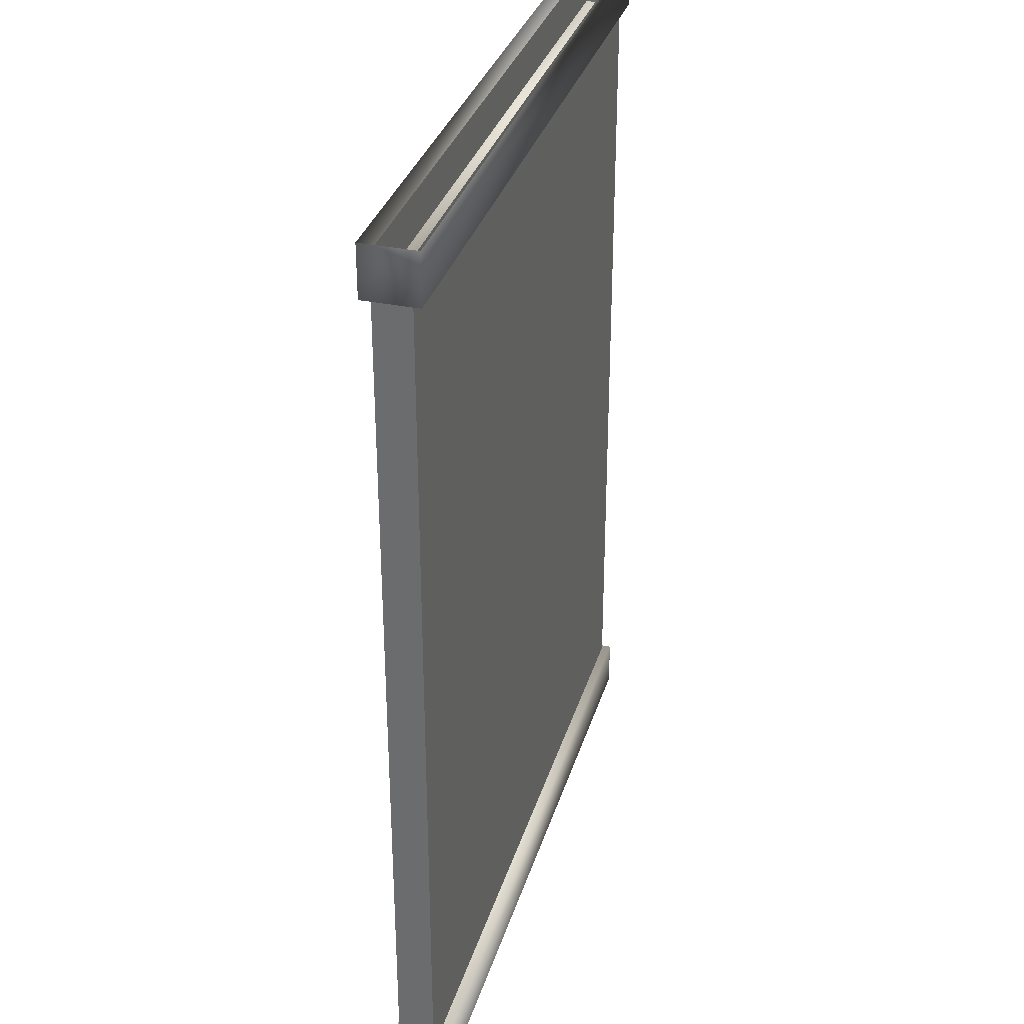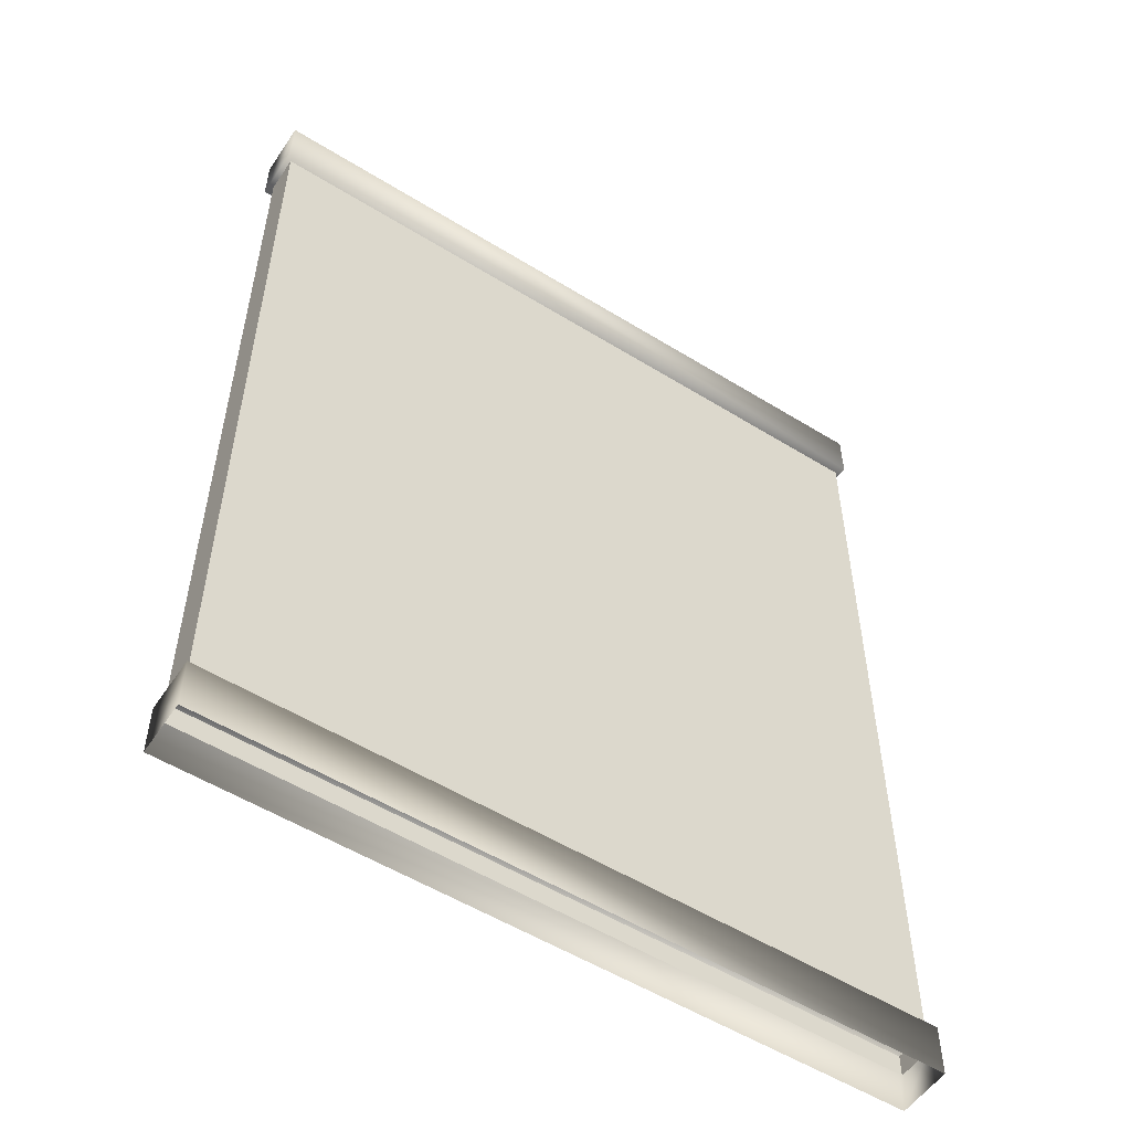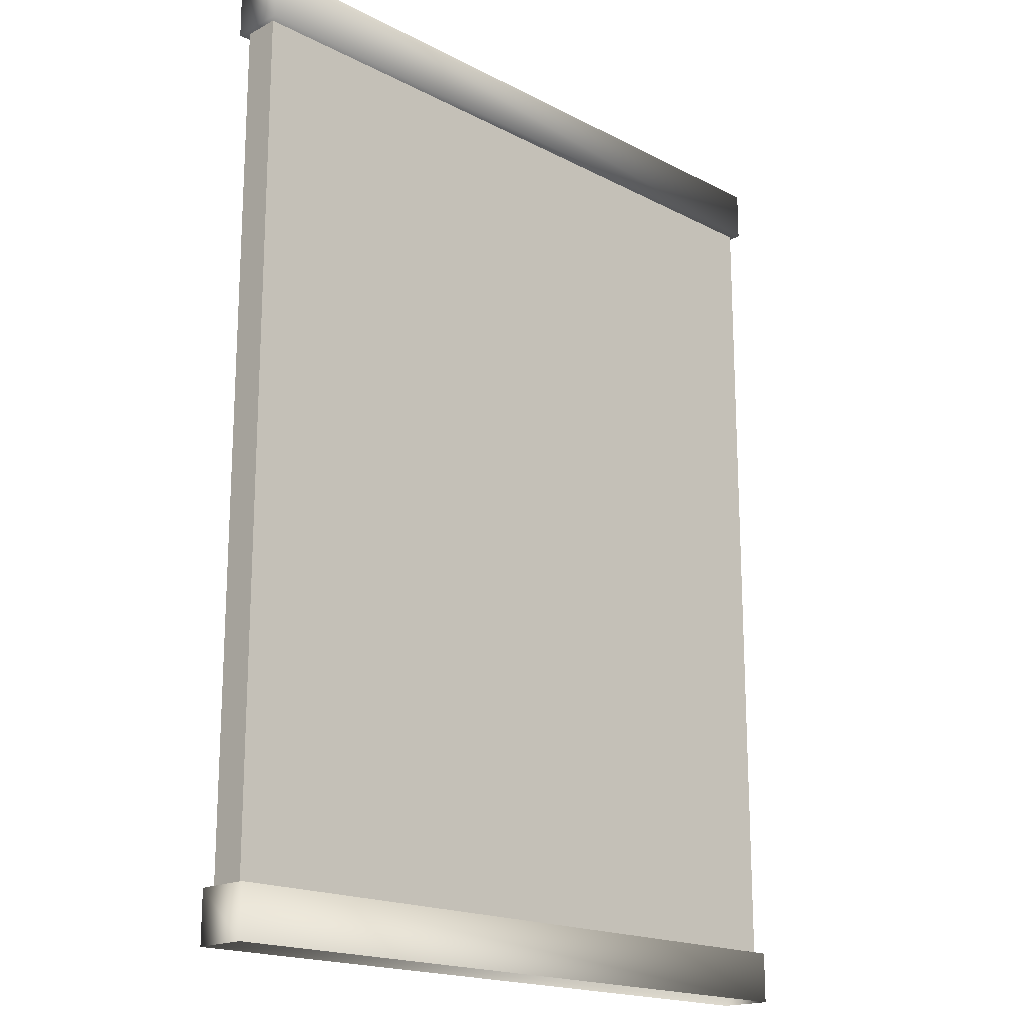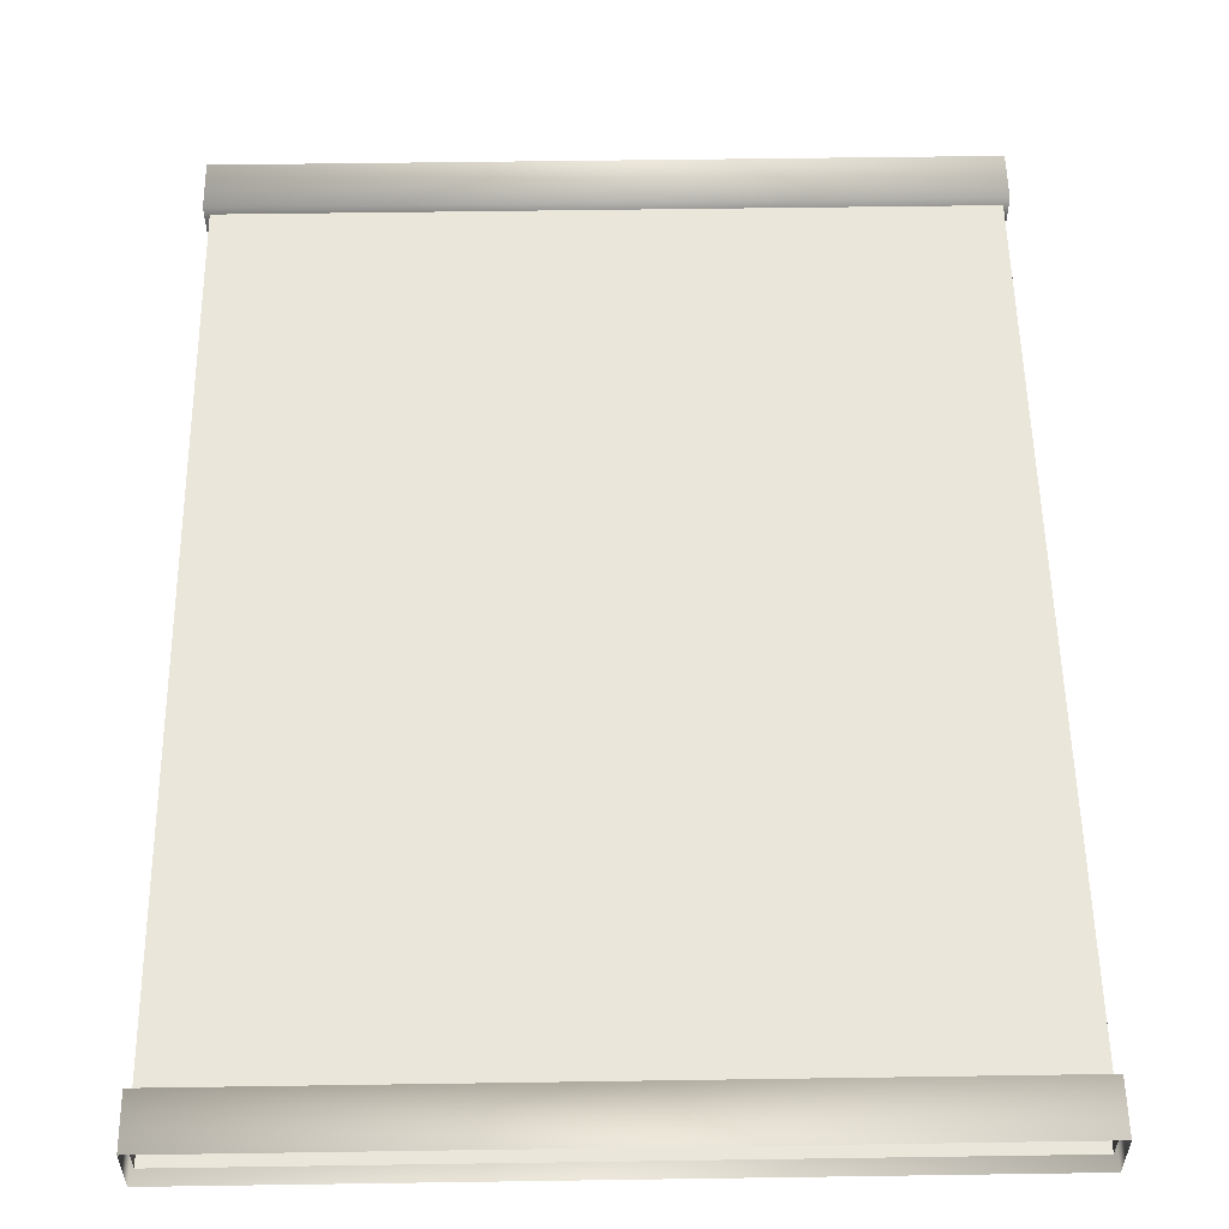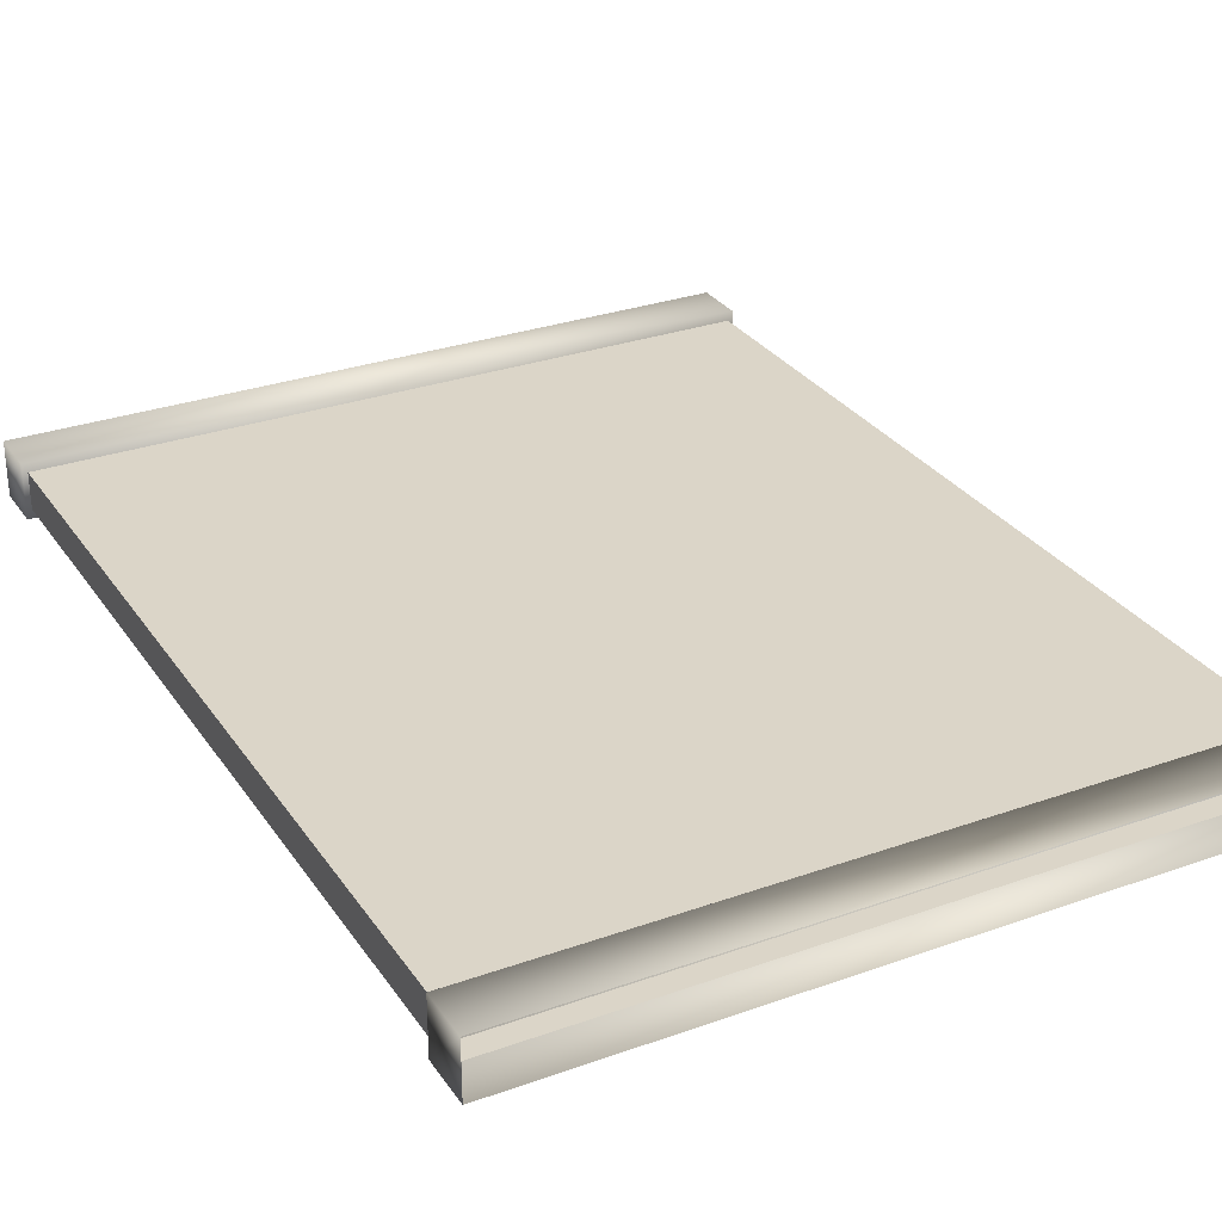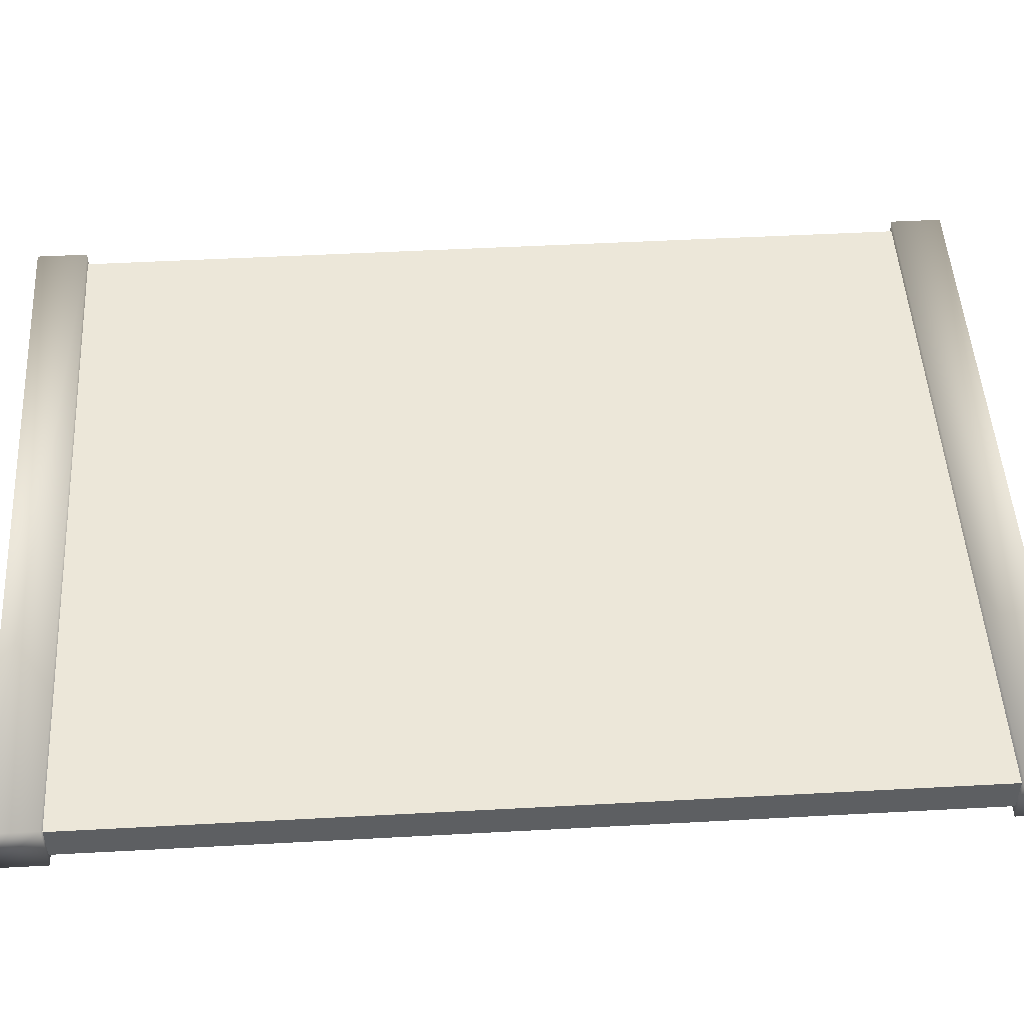
<metadata>
{"format":"obj","ext":"obj","renderer":"f3d","projection":"perspective","resolution":1024,"background":"white","views":[{"elev":33.3,"azim":106.0,"up":"+Y"},{"elev":-54.2,"azim":146.7,"up":"+Y"},{"elev":-18.3,"azim":135.1,"up":"+Y"},{"elev":55.0,"azim":179.1,"up":"+Z"},{"elev":29.6,"azim":-27.7,"up":"+Z"},{"elev":49.7,"azim":86.6,"up":"+Z"}]}
</metadata>
<code>
v  -26.86 63.71 -2.464
v  -26.86 1.843 -2.464
v  -26.86 1.843 -0.0045
v  -26.86 63.71 -0.0045
v  20.78 1.843 -0.0045
v  20.78 63.71 -0.0045
v  20.78 1.843 -2.464
v  20.78 63.71 -2.464
o Pared
g Pared
f 1 2 3 4
f 4 3 5 6
f 6 5 7 8
f 8 7 2 1
v  -27.21 64.39 -3.081
v  -27.21 60.91 -3.081
v  -27.21 60.91 0.6118
v  -27.21 64.39 0.6118
v  21.13 60.91 0.6118
v  21.13 64.39 0.6118
v  21.13 60.91 -3.081
v  21.13 64.39 -3.081
o Zocalo1
g Zocalo1
f 9 10 11 12
f 12 11 13 14
f 14 13 15 16
f 16 15 10 9
f 10 15 13 11
v  -27.21 -0.1901 0.6118
v  -27.21 3.293 0.6118
v  -27.21 3.293 -3.081
v  -27.21 -0.1901 -3.081
v  21.13 3.293 -3.081
v  21.13 -0.1901 -3.081
v  21.13 3.293 0.6118
v  21.13 -0.1901 0.6118
o Zocalo2
g Zocalo2
f 17 18 19 20
f 20 19 21 22
f 22 21 23 24
f 24 23 18 17
f 18 23 21 19

</code>
